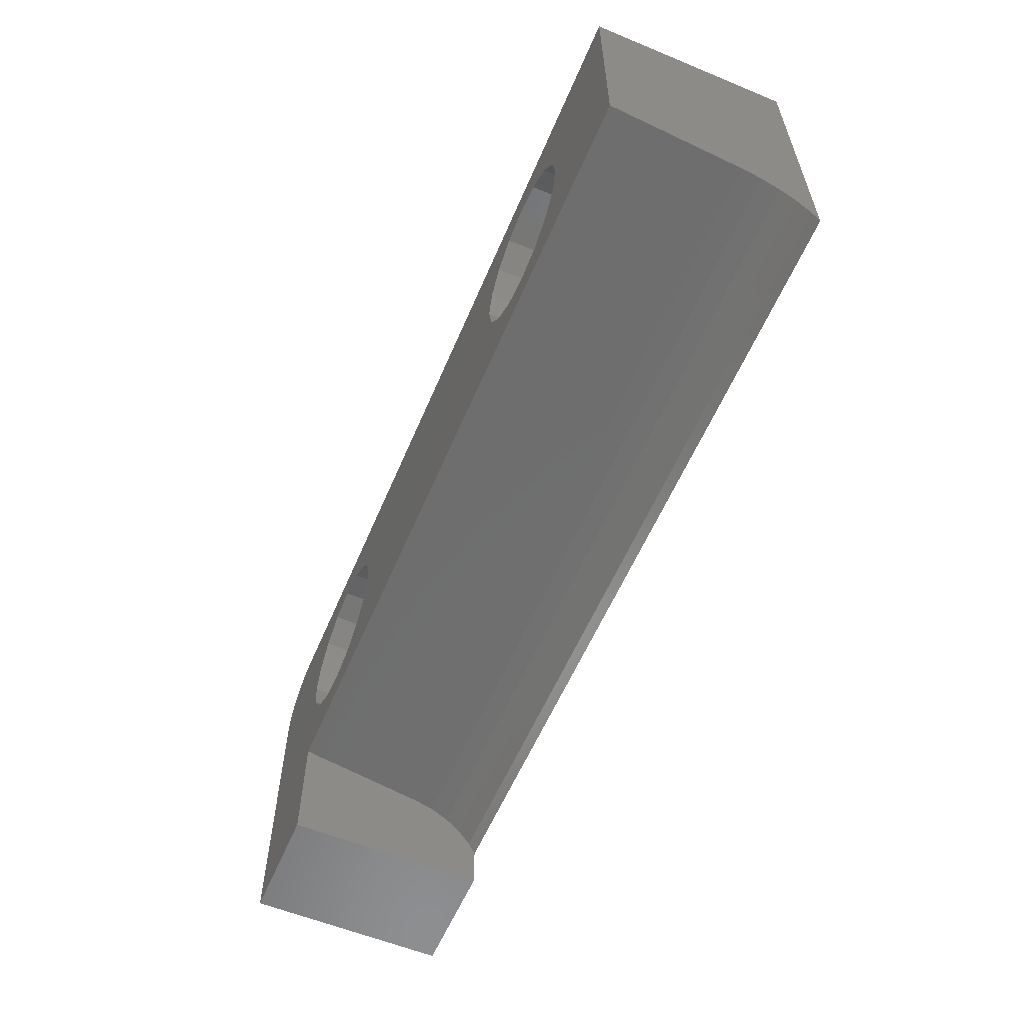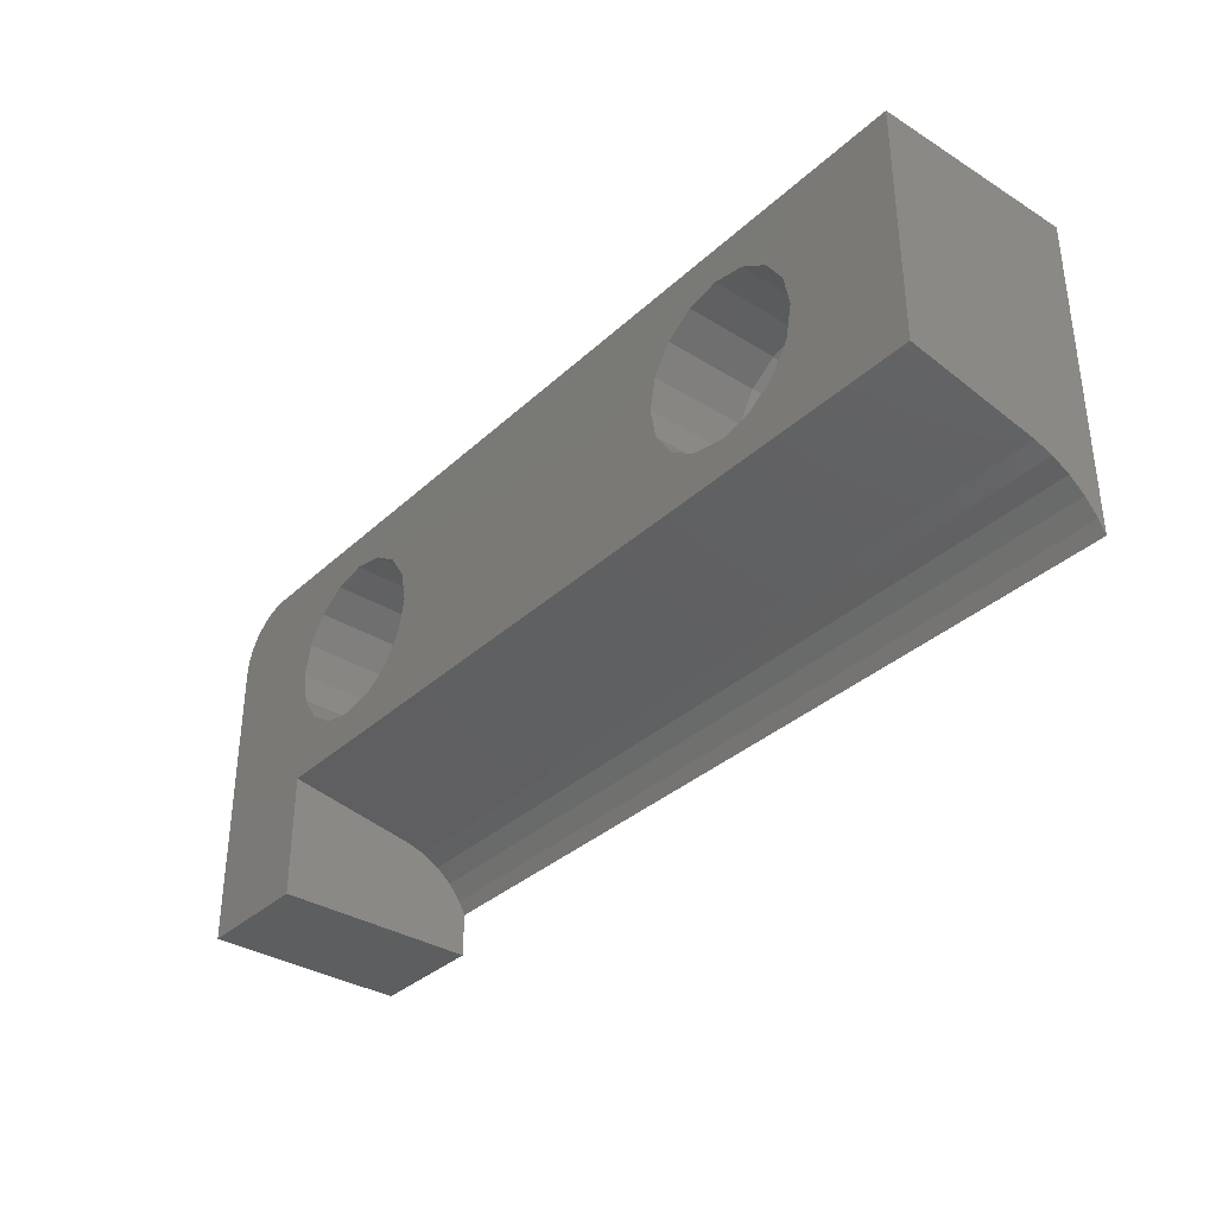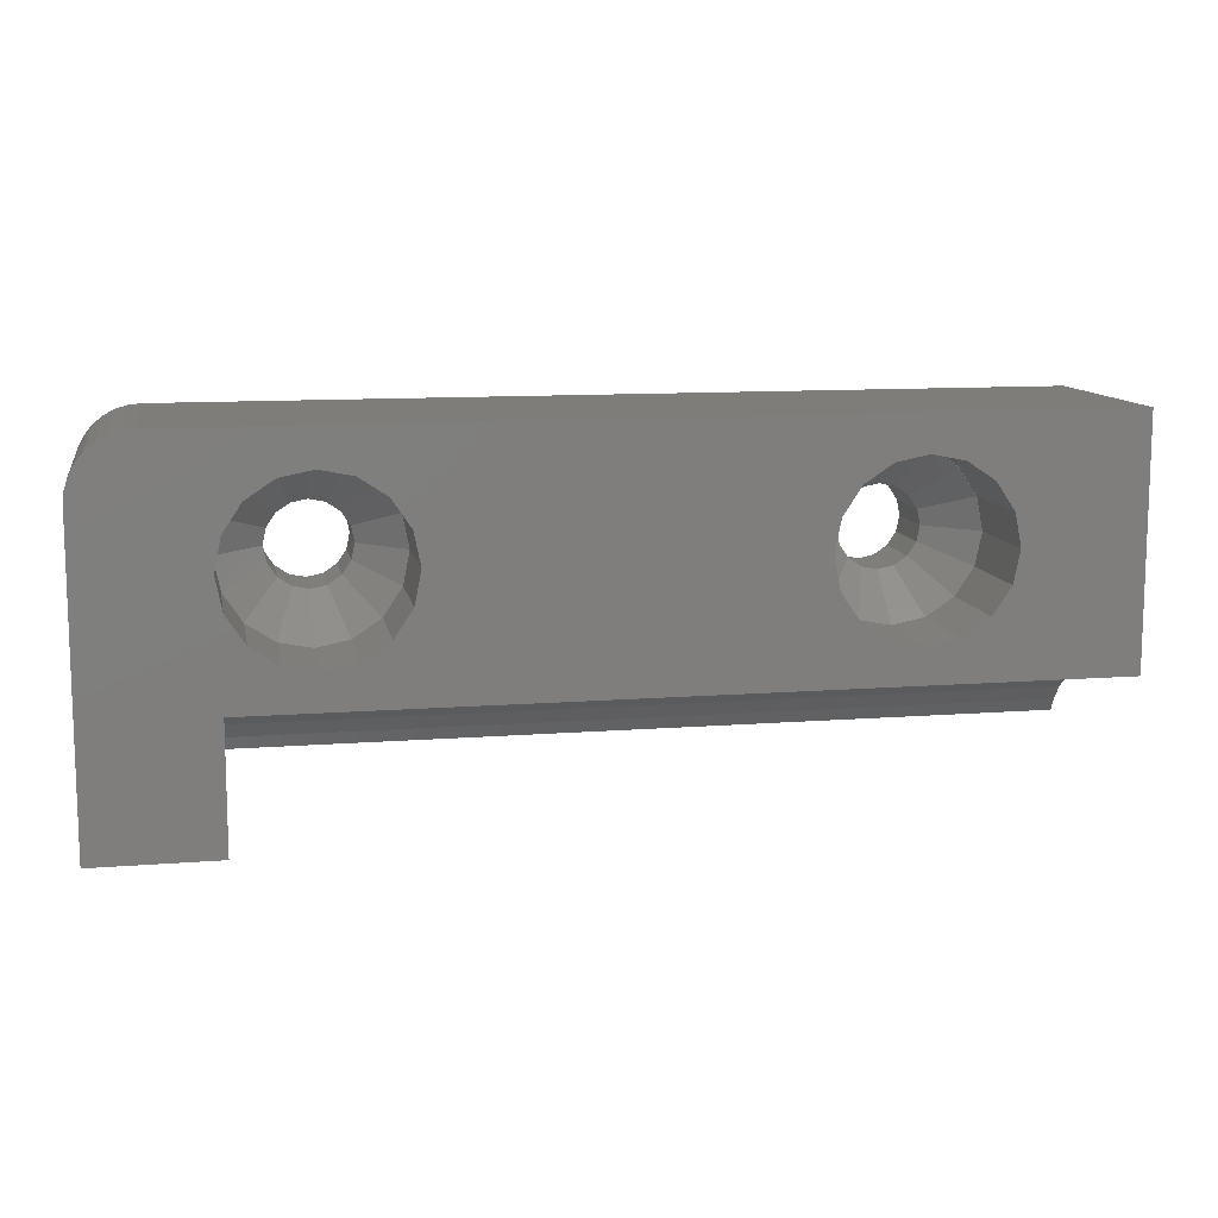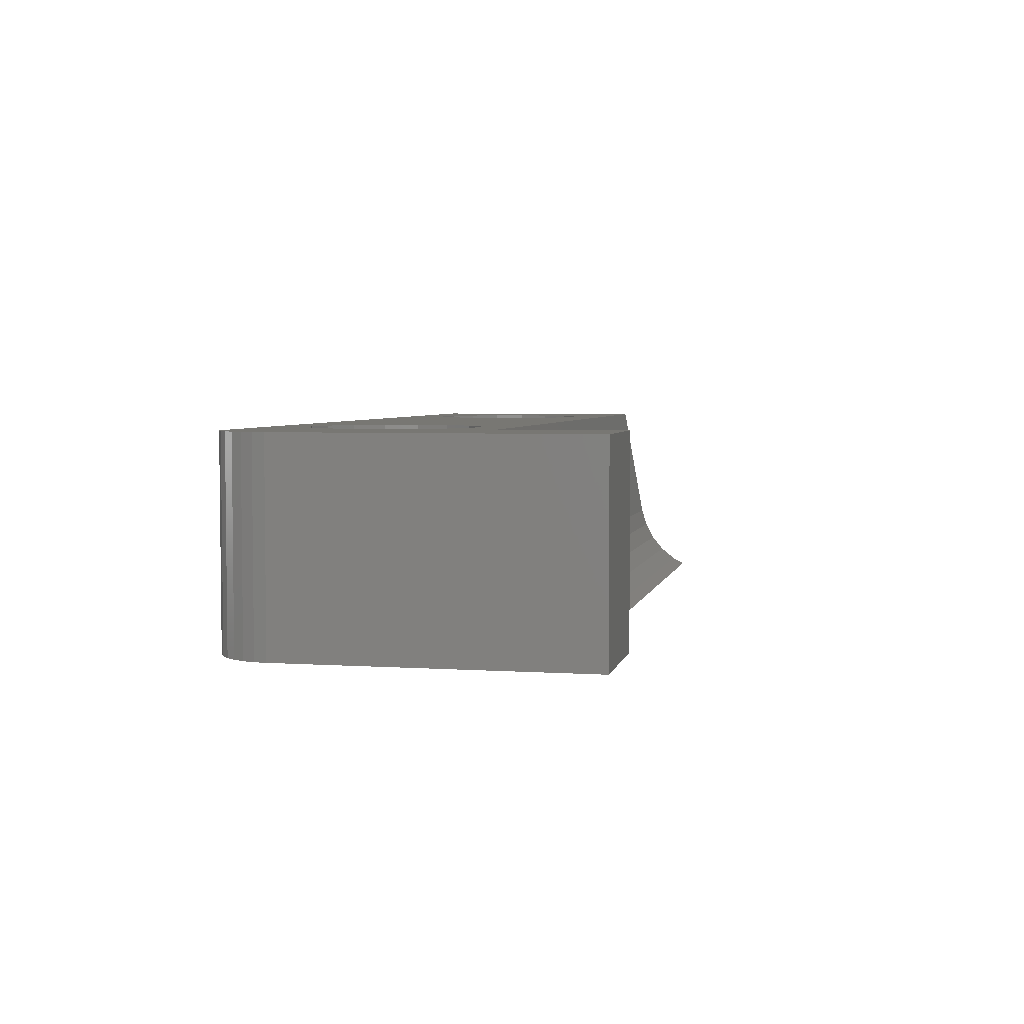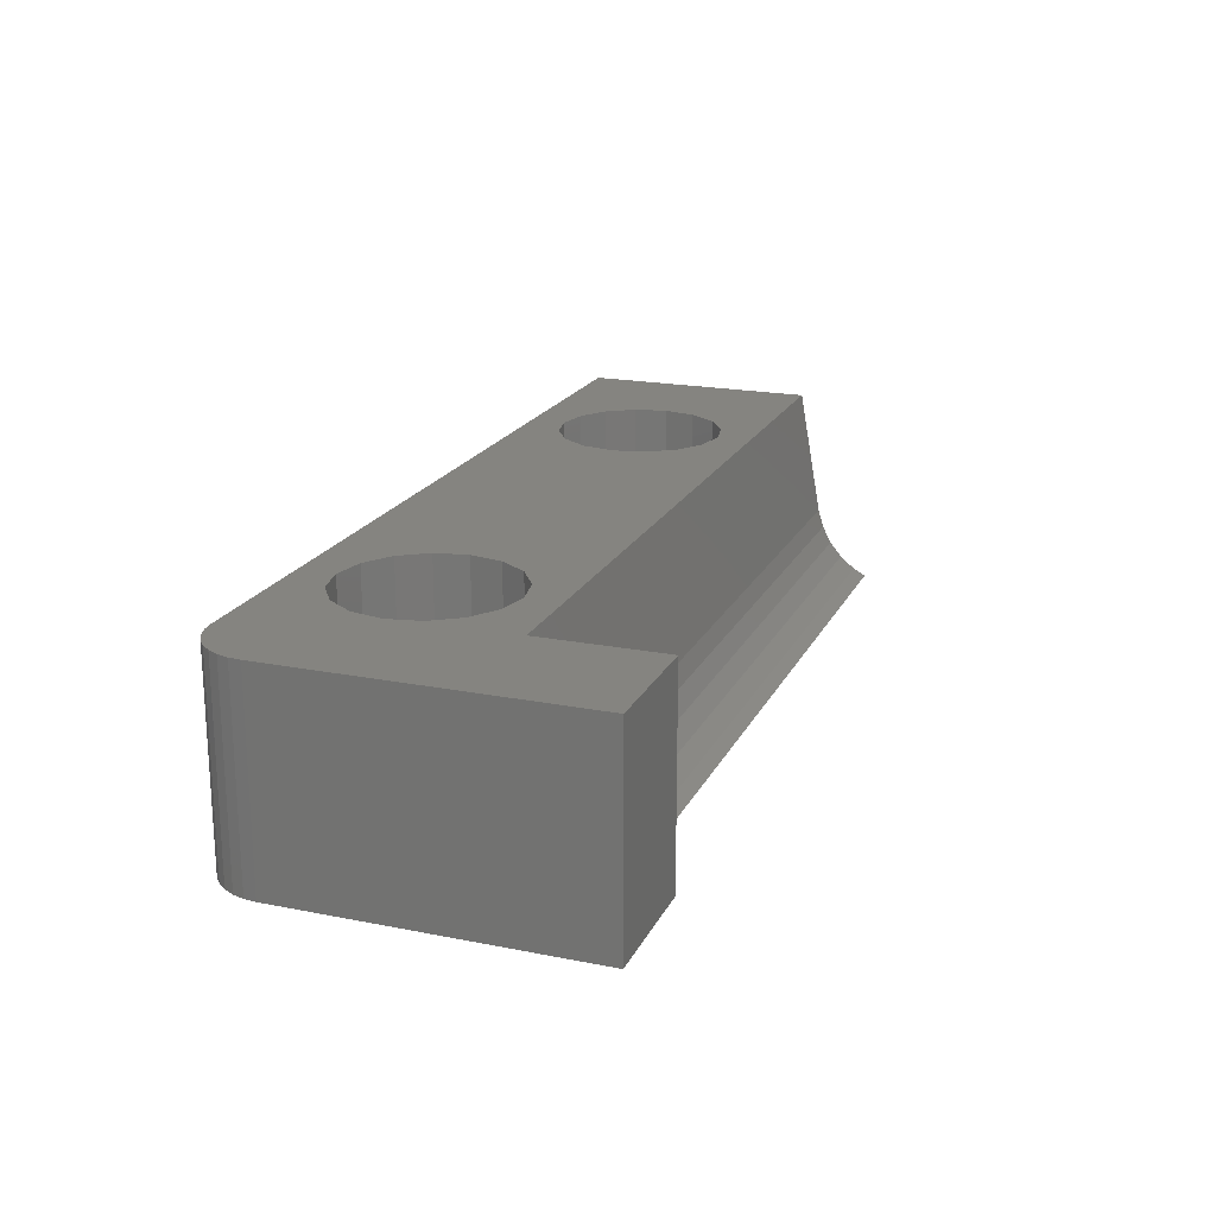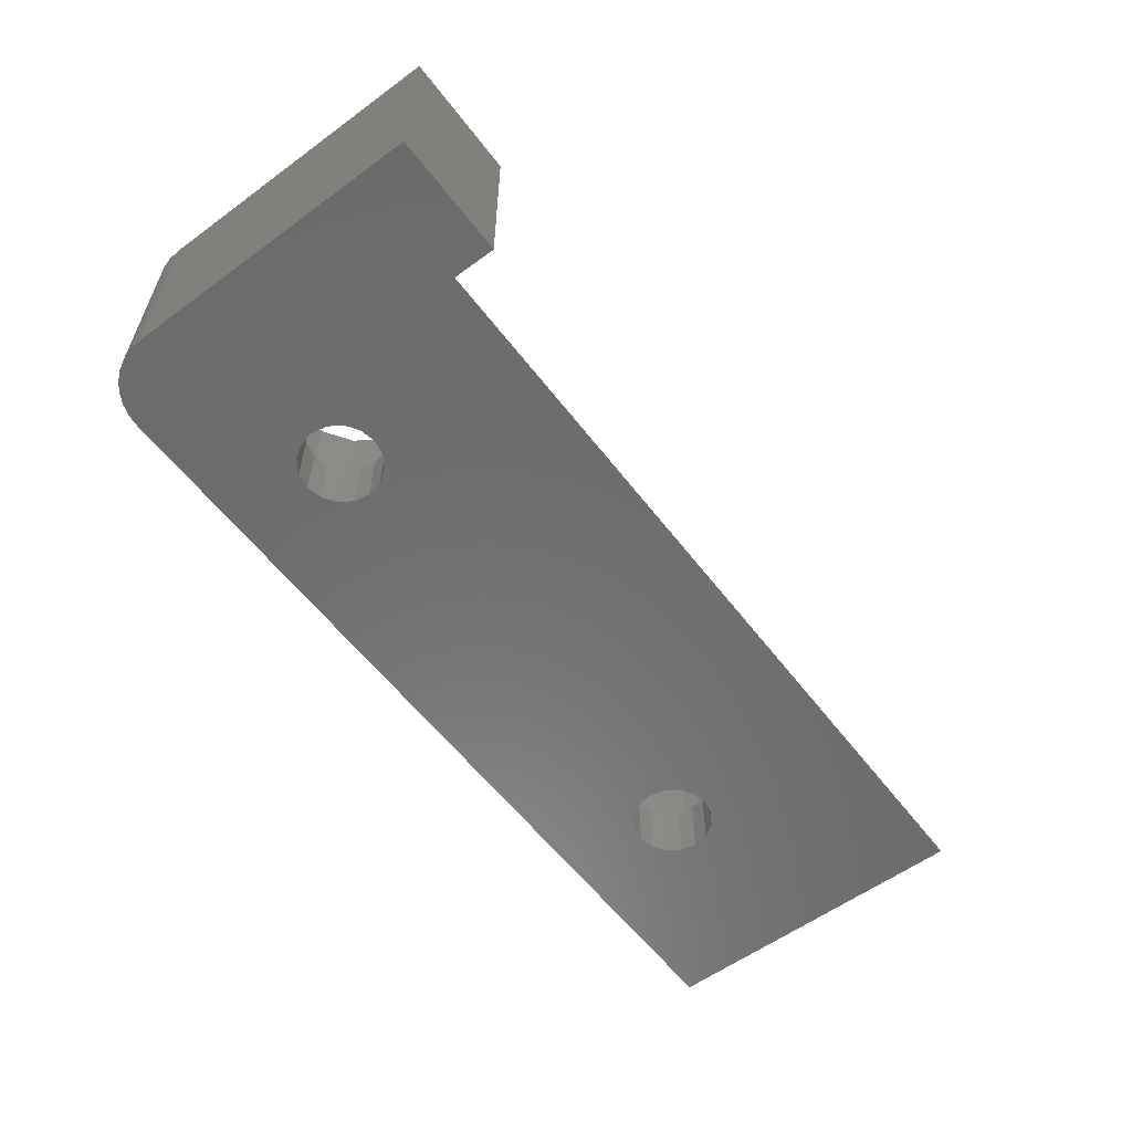
<metadata>
{"format":"stl","ext":"stl","renderer":"f3d","projection":"perspective","resolution":1024,"background":"white","views":[{"elev":-58.6,"azim":67.0,"up":"+Y"},{"elev":-34.9,"azim":50.4,"up":"+Y"},{"elev":11.2,"azim":-10.9,"up":"+Y"},{"elev":4.2,"azim":-78.0,"up":"+Z"},{"elev":19.8,"azim":-69.9,"up":"+Z"},{"elev":-58.1,"azim":-52.9,"up":"+Z"}]}
</metadata>
<code>
# stl→obj: 228 verts, 472 faces
v 6 12 0
v 5.848 12.77 3
v 5.848 12.77 0
v 6 12 3
v 2 12 3
v 2.152 12.77 0
v 2.152 12.77 3
v 2 12 0
v 4 14 0
v 4.765 13.85 3
v 4 14 3
v 4.765 13.85 0
v 5.414 13.41 3
v 5.414 13.41 0
v 4.765 10.15 0
v 4 10 3
v 4.765 10.15 3
v 4 10 0
v 2.586 13.41 0
v 3.235 13.85 3
v 2.586 13.41 3
v 3.235 13.85 0
v 3.235 10.15 0
v 2.586 10.59 3
v 3.235 10.15 3
v 2.586 10.59 0
v 2.152 11.23 3
v 2.152 11.23 0
v 5.414 10.59 0
v 5.414 10.59 3
v 5.848 11.23 3
v 5.848 11.23 0
v 8.19 12 5.24
v 7.872 13.6 5.24
v 7.871 13.6 5.24
v 7.872 10.4 5.24
v 7.871 10.4 5.24
v 5.6 8.128 5.24
v 4 7.81 5.24
v 0.1307 10.39 5.24
v 0.1287 10.4 5.24
v 2.394 15.87 5.24
v 2.396 15.87 5.24
v 6.963 9.037 5.24
v 7.869 10.39 5.24
v 5.606 8.131 5.24
v 2.4 8.128 5.24
v 0.1281 10.4 5.24
v -0.1902 12 5.24
v 4 16.19 5.24
v 2.4 15.87 5.24
v 5.606 15.87 5.24
v 5.604 15.87 5.24
v 5.6 15.87 5.24
v 6.963 14.96 5.24
v 5.604 8.129 5.24
v 2.396 8.129 5.24
v 2.394 8.131 5.24
v 0.1307 13.61 5.24
v 0.1287 13.6 5.24
v 0.1281 13.6 5.24
v 7.869 13.61 5.24
v 1.037 9.037 5.24
v 1.037 14.96 5.24
v 8.2 12 5.24
v 7.88 13.61 10
v 7.88 13.61 5.24
v 8.2 12 10
v -0.2 12 10
v 0.1197 13.61 5.24
v 0.1197 13.61 10
v -0.2 12 5.24
v 4 16.2 5.24
v 5.607 15.88 10
v 4 16.2 10
v 5.607 15.88 5.24
v 5.607 8.12 5.24
v 4 7.8 10
v 5.607 8.12 10
v 4 7.8 5.24
v 6.97 14.97 5.24
v 2.393 15.88 5.24
v 1.03 14.97 5.24
v 7.88 10.39 5.24
v 6.97 9.03 5.24
v 2.393 8.12 5.24
v 1.03 9.03 5.24
v 0.1197 10.39 5.24
v 6.97 14.97 10
v 2.393 15.88 10
v 1.03 14.97 10
v 1.03 9.03 10
v 2.393 8.12 10
v 0.1197 10.39 10
v 7.88 10.39 10
v 6.97 9.03 10
v 32 12 0
v 31.85 12.77 3
v 31.85 12.77 0
v 32 12 3
v 28 12 3
v 28.15 12.77 0
v 28.15 12.77 3
v 28 12 0
v 30 14 0
v 30.77 13.85 3
v 30 14 3
v 30.77 13.85 0
v 31.41 13.41 3
v 31.41 13.41 0
v 30.77 10.15 0
v 30 10 3
v 30.77 10.15 3
v 30 10 0
v 28.59 13.41 0
v 29.23 13.85 3
v 28.59 13.41 3
v 29.23 13.85 0
v 29.23 10.15 0
v 28.59 10.59 3
v 29.23 10.15 3
v 28.59 10.59 0
v 28.15 11.23 3
v 28.15 11.23 0
v 31.41 10.59 0
v 31.41 10.59 3
v 31.85 11.23 3
v 31.85 11.23 0
v 34.19 12 5.24
v 33.87 13.6 5.24
v 33.87 10.4 5.24
v 31.6 8.128 5.24
v 30 7.81 5.24
v 26.13 10.39 5.24
v 26.13 10.4 5.24
v 28.39 15.87 5.24
v 28.4 15.87 5.24
v 32.96 9.037 5.24
v 33.87 10.39 5.24
v 31.61 8.131 5.24
v 28.4 8.128 5.24
v 25.81 12 5.24
v 30 16.19 5.24
v 31.61 15.87 5.24
v 31.6 15.87 5.24
v 32.96 14.96 5.24
v 31.6 8.129 5.24
v 28.4 8.129 5.24
v 28.39 8.131 5.24
v 26.13 13.61 5.24
v 26.13 13.6 5.24
v 33.87 13.61 5.24
v 27.04 9.037 5.24
v 27.04 14.96 5.24
v 34.2 12 5.24
v 33.88 13.61 10
v 33.88 13.61 5.24
v 34.2 12 10
v 25.8 12 10
v 26.12 13.61 5.24
v 26.12 13.61 10
v 25.8 12 5.24
v 30 16.2 5.24
v 31.61 15.88 10
v 30 16.2 10
v 31.61 15.88 5.24
v 31.61 8.12 5.24
v 30 7.8 10
v 31.61 8.12 10
v 30 7.8 5.24
v 32.97 14.97 5.24
v 28.39 15.88 5.24
v 27.03 14.97 5.24
v 33.88 10.39 5.24
v 32.97 9.03 5.24
v 28.39 8.12 5.24
v 27.03 9.03 5.24
v 26.12 10.39 5.24
v 32.97 14.97 10
v 28.39 15.88 10
v 27.03 14.97 10
v 27.03 9.03 10
v 28.39 8.12 10
v 26.12 10.39 10
v 33.88 10.39 10
v 32.97 9.03 10
v 40 6.081 10
v 40 18 10
v -3 18 10
v -6 15 10
v 35.3 6.081 10
v 0 6.081 10
v -3.585 17.94 10
v -4.148 17.77 10
v -4.667 17.49 10
v -5.121 17.12 10
v -5.494 16.67 10
v -5.772 16.15 10
v -5.942 15.59 10
v -6 0 10
v 0 0 10
v 40 4.906 3.538
v 40 18 0
v 40 4.904 3.525
v 40 4.619 2.587
v 40 4.157 1.722
v 40 3.536 0.9645
v 40 2.778 0.3427
v 40 2.778 0.3425
v 40 2.137 0
v -3 18 0
v -6 0 0
v 0 2.137 0
v 0 0 0
v -6 15 0
v -3.585 17.94 0
v -4.148 17.77 0
v -4.667 17.49 0
v -5.121 17.12 0
v -5.494 16.67 0
v -5.772 16.15 0
v -5.942 15.59 0
v 10.34 2.137 0
v 0 2.778 0.3427
v 0 4.619 2.587
v 0 4.904 3.525
v 0 3.536 0.9645
v 0 4.157 1.722
f 1 2 3
f 2 1 4
f 5 6 7
f 6 5 8
f 9 10 11
f 10 9 12
f 3 13 14
f 13 3 2
f 15 16 17
f 16 15 18
f 12 13 10
f 13 12 14
f 19 20 21
f 20 19 22
f 7 19 21
f 19 7 6
f 22 11 20
f 11 22 9
f 23 24 25
f 24 23 26
f 27 8 5
f 8 27 28
f 29 17 30
f 17 29 15
f 29 31 32
f 31 29 30
f 18 25 16
f 25 18 23
f 24 28 27
f 28 24 26
f 32 4 1
f 4 32 31
f 33 34 4
f 2 34 35
f 34 2 4
f 31 36 4
f 36 31 37
f 38 16 39
f 27 40 24
f 40 27 41
f 42 20 43
f 20 42 21
f 44 45 30
f 36 33 4
f 46 44 30
f 39 16 47
f 48 5 49
f 11 50 51
f 10 52 53
f 52 10 13
f 54 50 11
f 10 54 11
f 54 10 53
f 55 52 13
f 31 45 37
f 45 31 30
f 17 46 30
f 46 17 56
f 17 38 56
f 38 17 16
f 25 47 16
f 47 25 57
f 58 25 24
f 25 58 57
f 59 7 21
f 7 59 60
f 5 61 49
f 61 7 60
f 7 61 5
f 20 51 43
f 51 20 11
f 62 55 13
f 62 2 35
f 2 62 13
f 58 24 63
f 63 24 40
f 21 64 59
f 21 42 64
f 48 27 5
f 27 48 41
f 65 66 67
f 66 65 68
f 69 70 71
f 70 69 72
f 73 74 75
f 74 73 76
f 77 78 79
f 78 77 80
f 34 65 67
f 65 34 33
f 67 35 34
f 67 62 35
f 81 62 67
f 81 55 62
f 52 81 76
f 81 52 55
f 76 53 52
f 76 54 53
f 73 54 76
f 73 50 54
f 73 51 50
f 82 51 73
f 51 82 43
f 82 42 43
f 83 42 82
f 42 83 64
f 83 59 64
f 70 59 83
f 59 70 60
f 70 61 60
f 72 61 70
f 61 72 49
f 36 65 33
f 65 36 84
f 37 84 36
f 45 84 37
f 45 85 84
f 44 85 45
f 46 85 44
f 85 46 77
f 56 77 46
f 38 77 56
f 80 38 39
f 38 80 77
f 47 80 39
f 86 47 57
f 47 86 80
f 58 86 57
f 87 58 63
f 58 87 86
f 40 87 63
f 88 40 41
f 40 88 87
f 48 88 41
f 72 48 49
f 48 72 88
f 76 89 74
f 89 76 81
f 67 89 81
f 89 67 66
f 83 90 91
f 90 83 82
f 71 83 91
f 83 71 70
f 82 75 90
f 75 82 73
f 86 92 93
f 92 86 87
f 94 72 69
f 72 94 88
f 84 68 65
f 68 84 95
f 80 93 78
f 93 80 86
f 92 88 94
f 88 92 87
f 85 79 96
f 79 85 77
f 85 95 84
f 95 85 96
f 97 98 99
f 98 97 100
f 101 102 103
f 102 101 104
f 105 106 107
f 106 105 108
f 99 109 110
f 109 99 98
f 111 112 113
f 112 111 114
f 108 109 106
f 109 108 110
f 115 116 117
f 116 115 118
f 103 115 117
f 115 103 102
f 118 107 116
f 107 118 105
f 119 120 121
f 120 119 122
f 123 104 101
f 104 123 124
f 125 113 126
f 113 125 111
f 125 127 128
f 127 125 126
f 114 121 112
f 121 114 119
f 120 124 123
f 124 120 122
f 128 100 97
f 100 128 127
f 129 130 100
f 98 130 130
f 130 98 100
f 127 131 100
f 131 127 131
f 132 112 133
f 123 134 120
f 134 123 135
f 136 116 137
f 116 136 117
f 138 139 126
f 131 129 100
f 140 138 126
f 133 112 141
f 135 101 142
f 107 143 137
f 106 144 145
f 144 106 109
f 145 143 107
f 106 145 107
f 145 106 145
f 146 144 109
f 127 139 131
f 139 127 126
f 113 140 126
f 140 113 147
f 113 132 147
f 132 113 112
f 121 141 112
f 141 121 148
f 149 121 120
f 121 149 148
f 150 103 117
f 103 150 151
f 101 151 142
f 151 103 151
f 103 151 101
f 116 137 137
f 137 116 107
f 152 146 109
f 152 98 130
f 98 152 109
f 149 120 153
f 153 120 134
f 117 154 150
f 117 136 154
f 135 123 101
f 123 135 135
f 155 156 157
f 156 155 158
f 159 160 161
f 160 159 162
f 163 164 165
f 164 163 166
f 167 168 169
f 168 167 170
f 130 155 157
f 155 130 129
f 157 130 130
f 157 152 130
f 171 152 157
f 171 146 152
f 144 171 166
f 171 144 146
f 166 145 144
f 166 145 145
f 163 145 166
f 163 143 145
f 163 137 143
f 172 137 163
f 137 172 137
f 172 136 137
f 173 136 172
f 136 173 154
f 173 150 154
f 160 150 173
f 150 160 151
f 160 151 151
f 162 151 160
f 151 162 142
f 131 155 129
f 155 131 174
f 131 174 131
f 139 174 131
f 139 175 174
f 138 175 139
f 140 175 138
f 175 140 167
f 147 167 140
f 132 167 147
f 170 132 133
f 132 170 167
f 141 170 133
f 176 141 148
f 141 176 170
f 149 176 148
f 177 149 153
f 149 177 176
f 134 177 153
f 178 134 135
f 134 178 177
f 135 178 135
f 162 135 142
f 135 162 178
f 166 179 164
f 179 166 171
f 157 179 171
f 179 157 156
f 173 180 181
f 180 173 172
f 161 173 181
f 173 161 160
f 172 165 180
f 165 172 163
f 176 182 183
f 182 176 177
f 184 162 159
f 162 184 178
f 174 158 155
f 158 174 185
f 170 183 168
f 183 170 176
f 182 178 184
f 178 182 177
f 175 169 186
f 169 175 167
f 175 185 174
f 185 175 186
f 158 187 188
f 185 187 158
f 188 156 158
f 188 179 156
f 188 164 179
f 188 165 164
f 161 68 159
f 66 161 181
f 89 181 180
f 74 180 165
f 161 66 68
f 189 165 188
f 181 89 66
f 180 74 89
f 165 75 74
f 190 71 189
f 91 189 71
f 90 189 91
f 75 189 90
f 165 189 75
f 187 185 191
f 186 191 185
f 169 191 186
f 168 191 169
f 183 191 168
f 68 184 159
f 95 184 68
f 184 95 182
f 96 182 95
f 182 96 183
f 79 183 96
f 192 183 79
f 192 79 78
f 183 192 191
f 93 192 78
f 92 192 93
f 94 192 92
f 190 94 69
f 94 190 192
f 71 190 69
f 190 189 193
f 190 193 194
f 190 194 195
f 190 195 196
f 190 196 197
f 190 197 198
f 190 198 199
f 192 190 200
f 192 200 201
f 202 188 187
f 188 202 203
f 204 203 202
f 205 203 204
f 206 203 205
f 207 203 206
f 208 203 207
f 209 203 208
f 203 209 210
f 203 189 188
f 189 203 211
f 212 213 214
f 213 215 211
f 211 215 216
f 216 215 217
f 217 215 218
f 218 215 219
f 219 215 220
f 220 215 221
f 213 212 215
f 221 215 222
f 223 32 1
f 223 29 32
f 223 15 29
f 223 18 15
f 213 18 223
f 18 213 23
f 211 28 213
f 26 213 28
f 23 213 26
f 210 97 203
f 210 128 97
f 210 125 128
f 210 111 125
f 210 114 111
f 210 119 114
f 223 119 210
f 124 223 104
f 122 223 124
f 119 223 122
f 99 203 97
f 110 203 99
f 108 203 110
f 105 203 108
f 118 203 105
f 1 104 223
f 104 1 102
f 3 102 1
f 102 3 115
f 14 115 3
f 115 14 118
f 12 118 14
f 211 118 12
f 211 12 9
f 28 211 8
f 118 211 203
f 22 211 9
f 19 211 22
f 6 211 19
f 8 211 6
f 212 201 200
f 201 212 214
f 212 190 215
f 190 212 200
f 215 199 222
f 199 215 190
f 218 196 195
f 196 218 219
f 216 194 193
f 194 216 217
f 221 197 220
f 197 221 198
f 220 196 219
f 196 220 197
f 222 198 221
f 198 222 199
f 217 195 194
f 195 217 218
f 211 193 189
f 193 211 216
f 208 223 209
f 224 223 208
f 223 224 213
f 225 204 226
f 204 225 205
f 226 191 192
f 204 191 226
f 191 204 202
f 202 187 191
f 227 206 228
f 206 227 207
f 228 205 225
f 205 228 206
f 227 208 207
f 208 227 224
f 210 209 223
f 201 226 192
f 214 226 201
f 226 214 225
f 225 214 228
f 228 214 227
f 227 214 224
f 224 214 213

</code>
